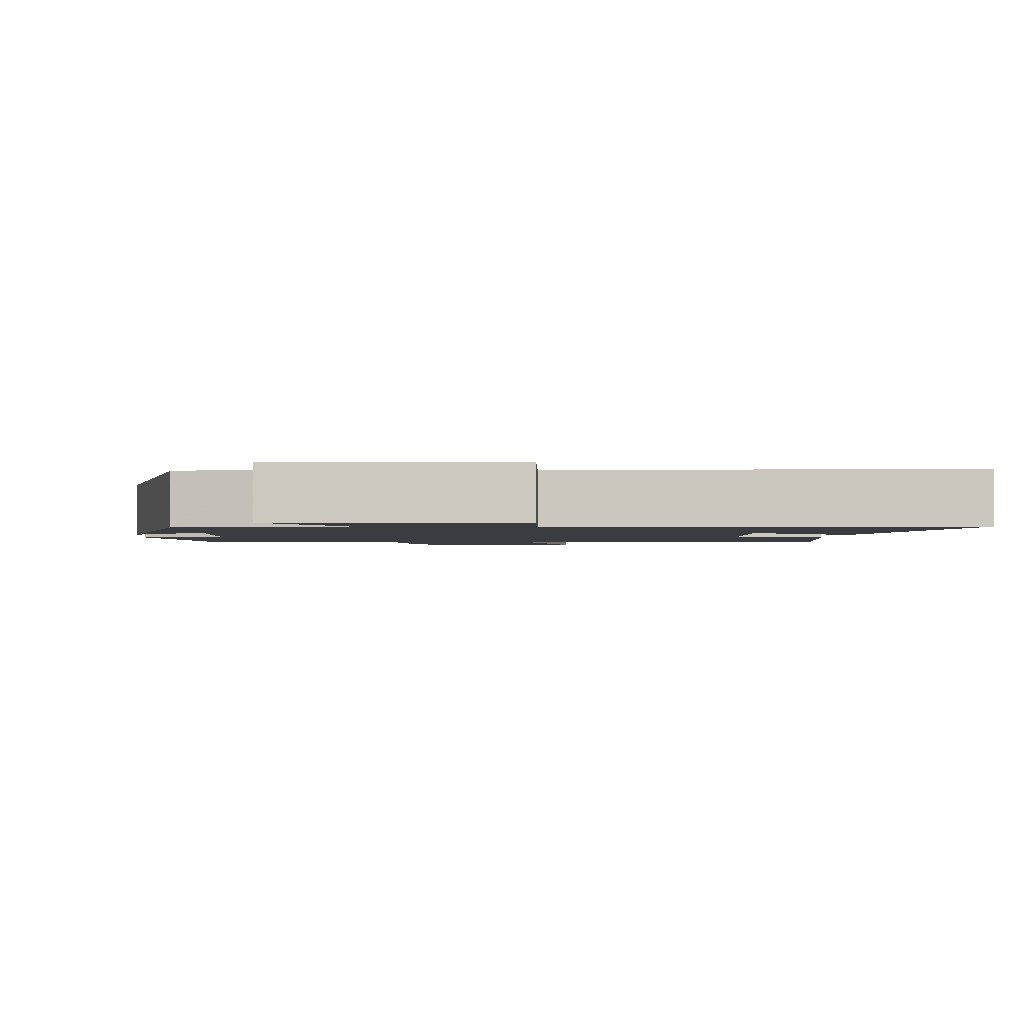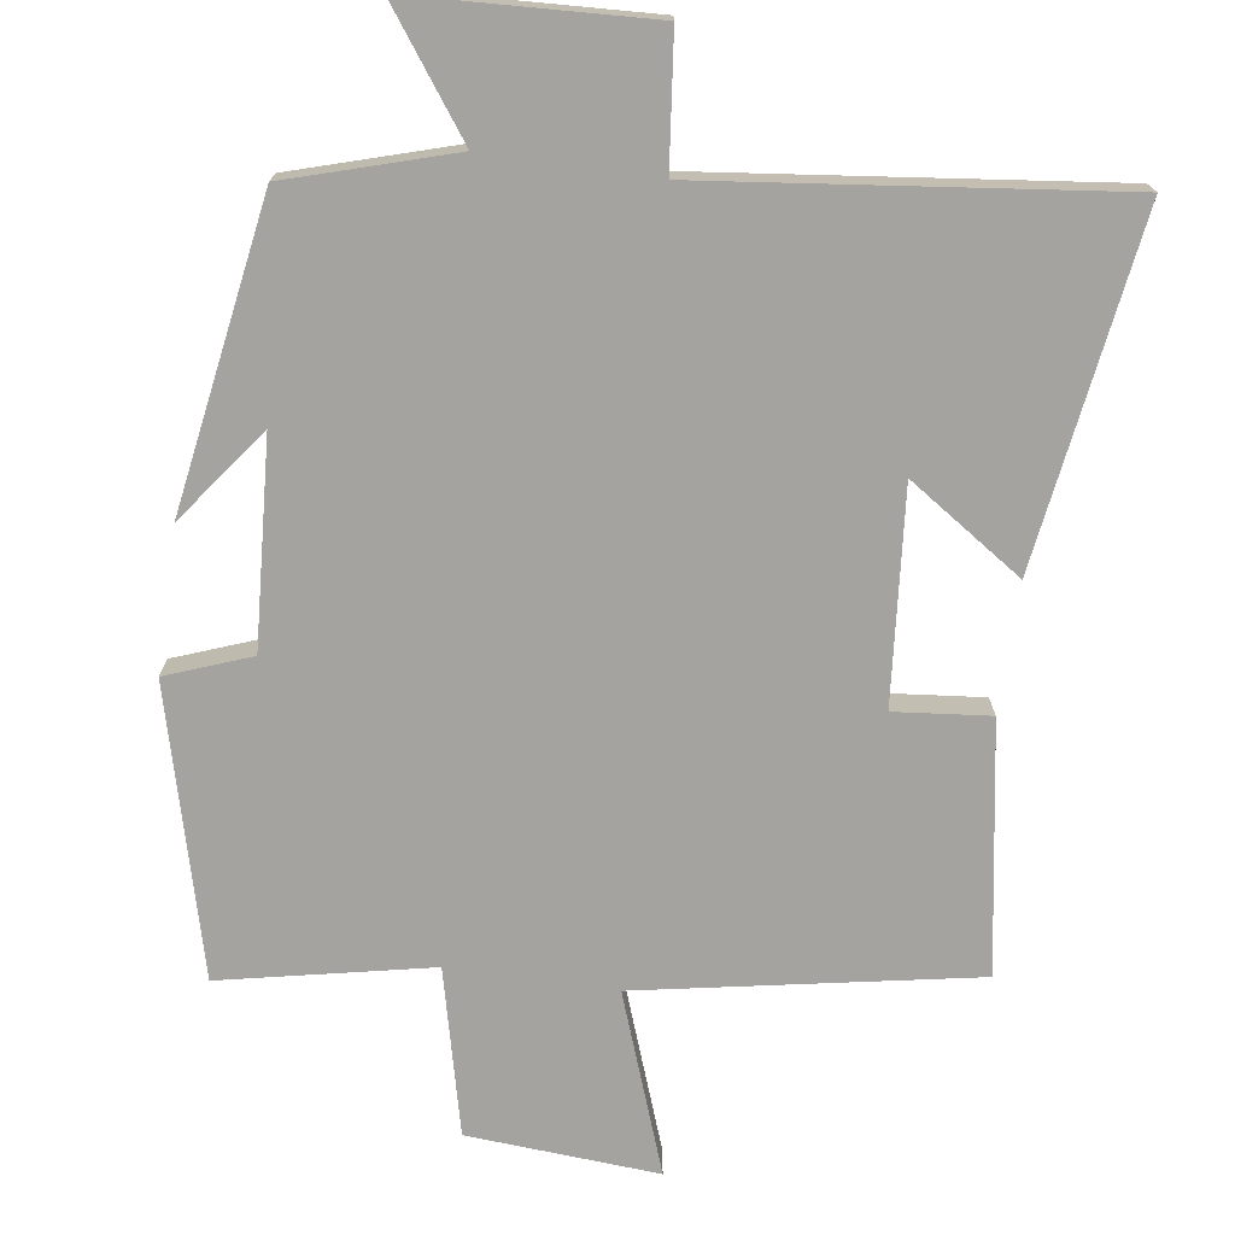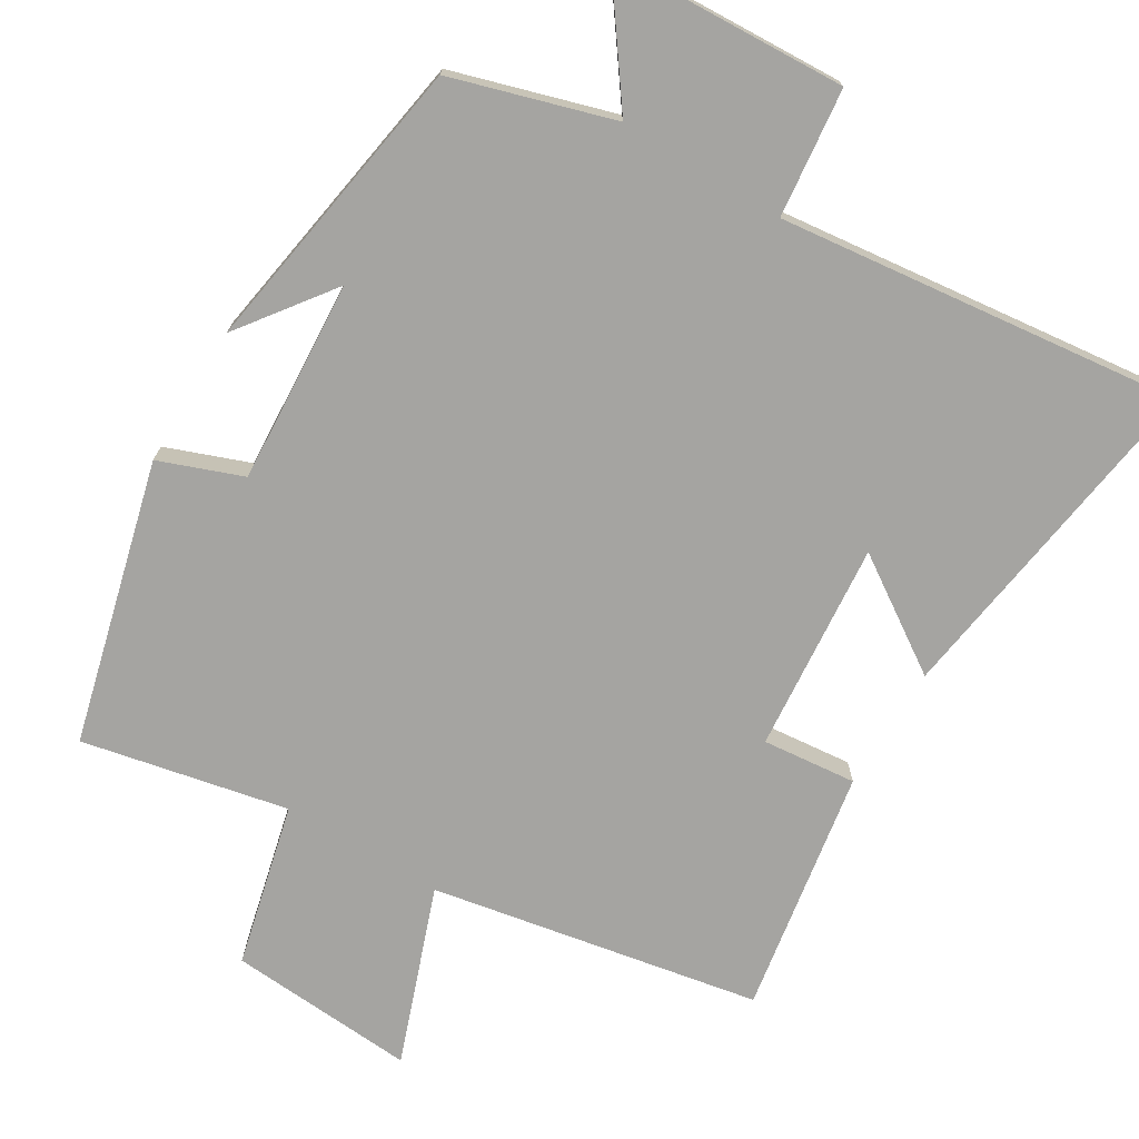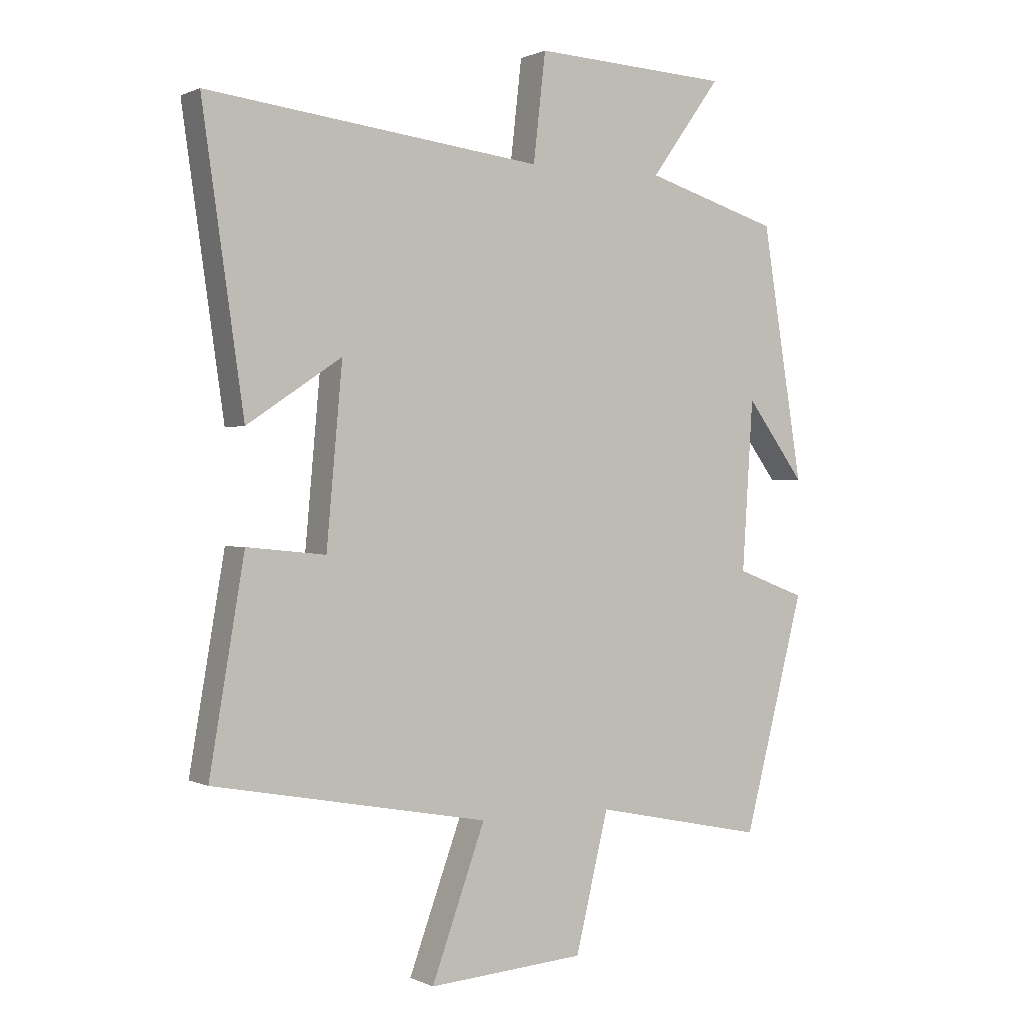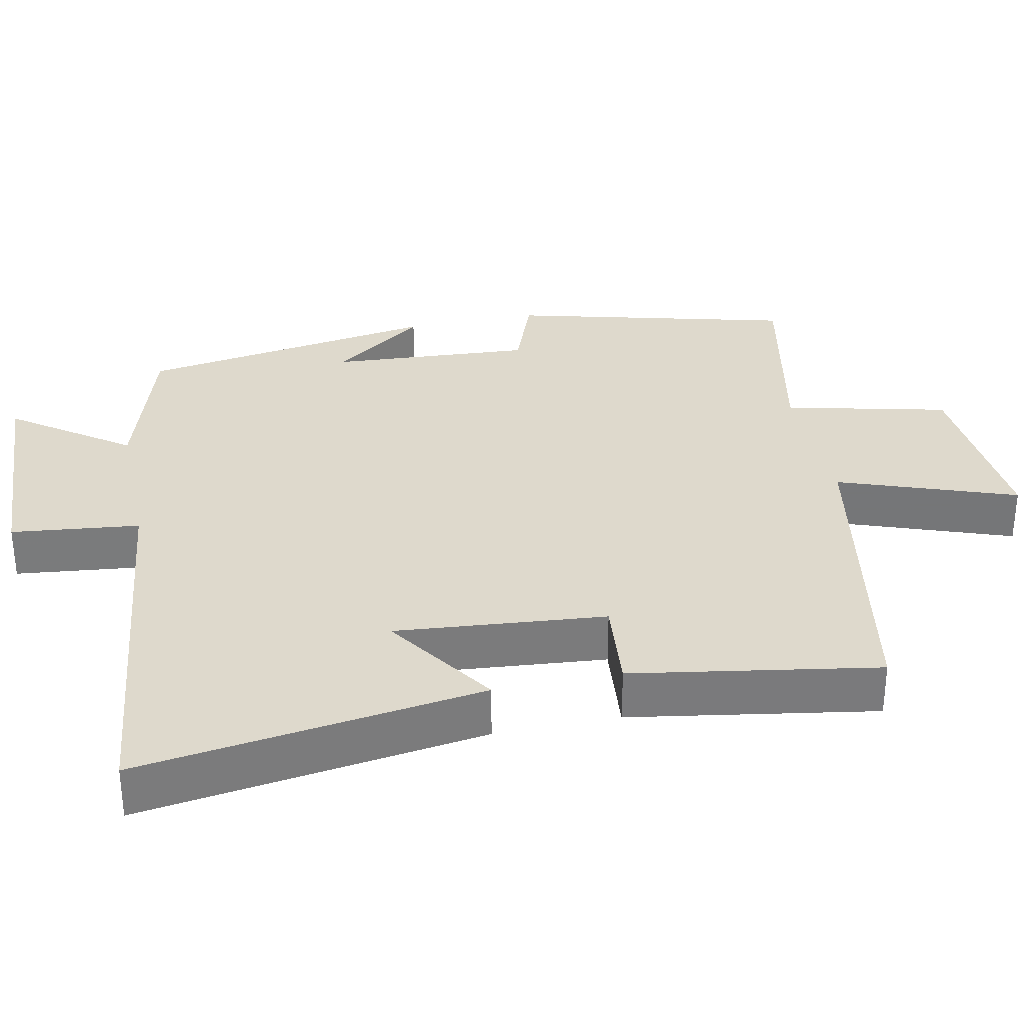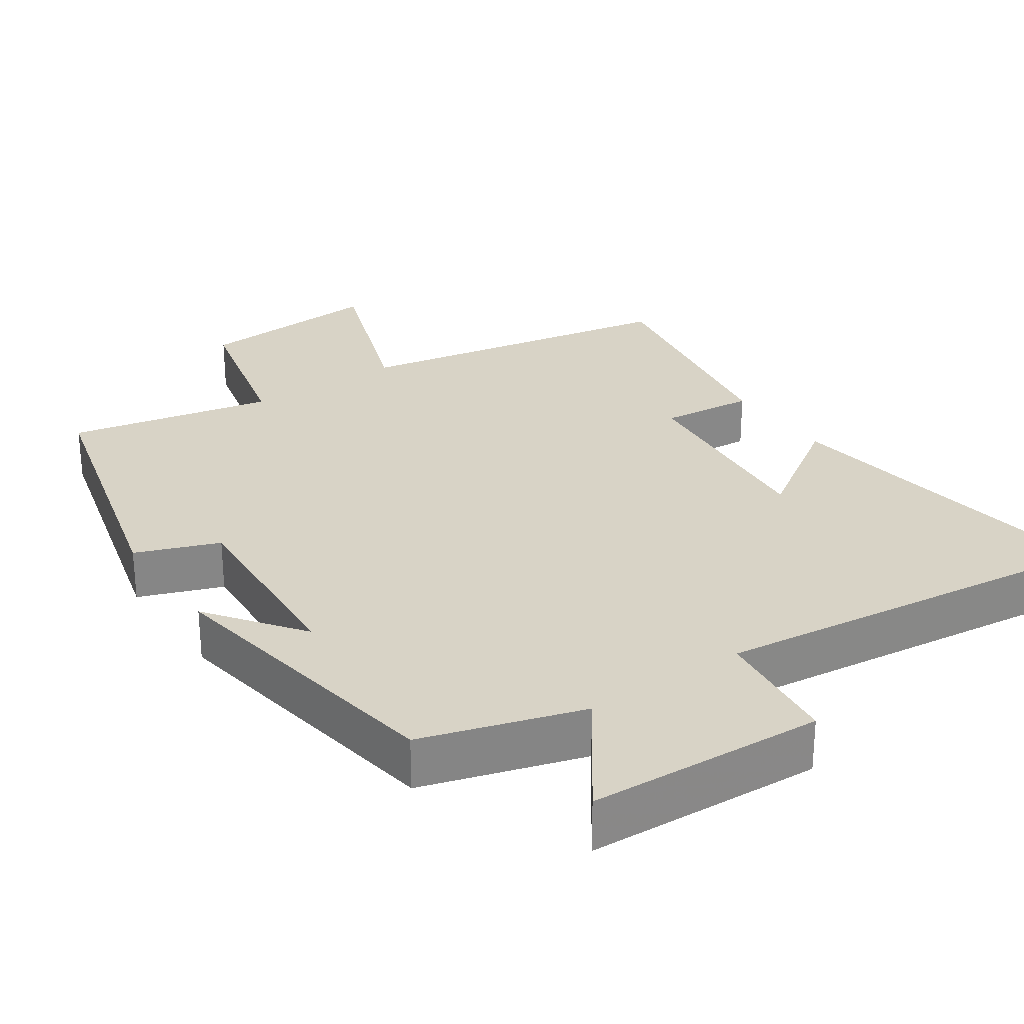
<metadata>
{"format":"obj","ext":"obj","renderer":"f3d","projection":"perspective","resolution":1024,"background":"white","views":[{"elev":-1.8,"azim":-5.3,"up":"+Y"},{"elev":-73.0,"azim":-8.2,"up":"+Y"},{"elev":-73.2,"azim":-31.2,"up":"+Y"},{"elev":0.6,"azim":148.6,"up":"+Z"},{"elev":32.0,"azim":78.1,"up":"+Y"},{"elev":28.0,"azim":-34.4,"up":"+Y"}]}
</metadata>
<code>
v -0.433 0.07 0.433
v -0.212 0.07 0.5
v -0.328 0.07 0.66
v -0.004 0.07 0.676
v 0.016 0.07 0.5
v 0.568 0.07 0.565
v 0.5 0.07 0.092
v 0.345 0.07 0.195
v 0.371 0.07 -0.093
v 0.5 0.07 -0.08
v 0.557 0.07 -0.416
v 0.106 0.07 -0.5
v 0.194 0.07 -0.742
v -0.064 0.07 -0.724
v -0.118 0.07 -0.5
v -0.4 0.07 -0.559
v -0.5 0.07 -0.174
v -0.386 0.07 -0.131
v -0.404 0.07 0.147
v -0.5 0.07 0.018
v -0.433 0 0.433
v -0.212 0 0.5
v -0.328 0 0.66
v -0.004 0 0.676
v 0.016 0 0.5
v 0.568 0 0.565
v 0.5 0 0.092
v 0.345 0 0.195
v 0.371 0 -0.093
v 0.5 0 -0.08
v 0.557 0 -0.416
v 0.106 0 -0.5
v 0.194 0 -0.742
v -0.064 0 -0.724
v -0.118 0 -0.5
v -0.4 0 -0.559
v -0.5 0 -0.174
v -0.386 0 -0.131
v -0.404 0 0.147
v -0.5 0 0.018
f 19 20 1 2
f 18 19 2
f 15 16 17 18
f 15 18 2
f 12 13 14 15
f 11 12 15
f 10 11 15
f 9 10 15
f 8 9 15 2
f 5 6 7 8
f 5 8 2 3
f 3 4 5
f 22 21 40 39
f 22 39 38
f 38 37 36 35
f 22 38 35
f 35 34 33 32
f 35 32 31
f 35 31 30
f 35 30 29
f 22 35 29 28
f 28 27 26 25
f 23 22 28 25
f 25 24 23
f 1 21 22 2
f 2 22 23 3
f 3 23 24 4
f 4 24 25 5
f 5 25 26 6
f 6 26 27 7
f 7 27 28 8
f 8 28 29 9
f 9 29 30 10
f 10 30 31 11
f 11 31 32 12
f 12 32 33 13
f 13 33 34 14
f 14 34 35 15
f 15 35 36 16
f 16 36 37 17
f 17 37 38 18
f 18 38 39 19
f 19 39 40 20
f 20 40 21 1

</code>
